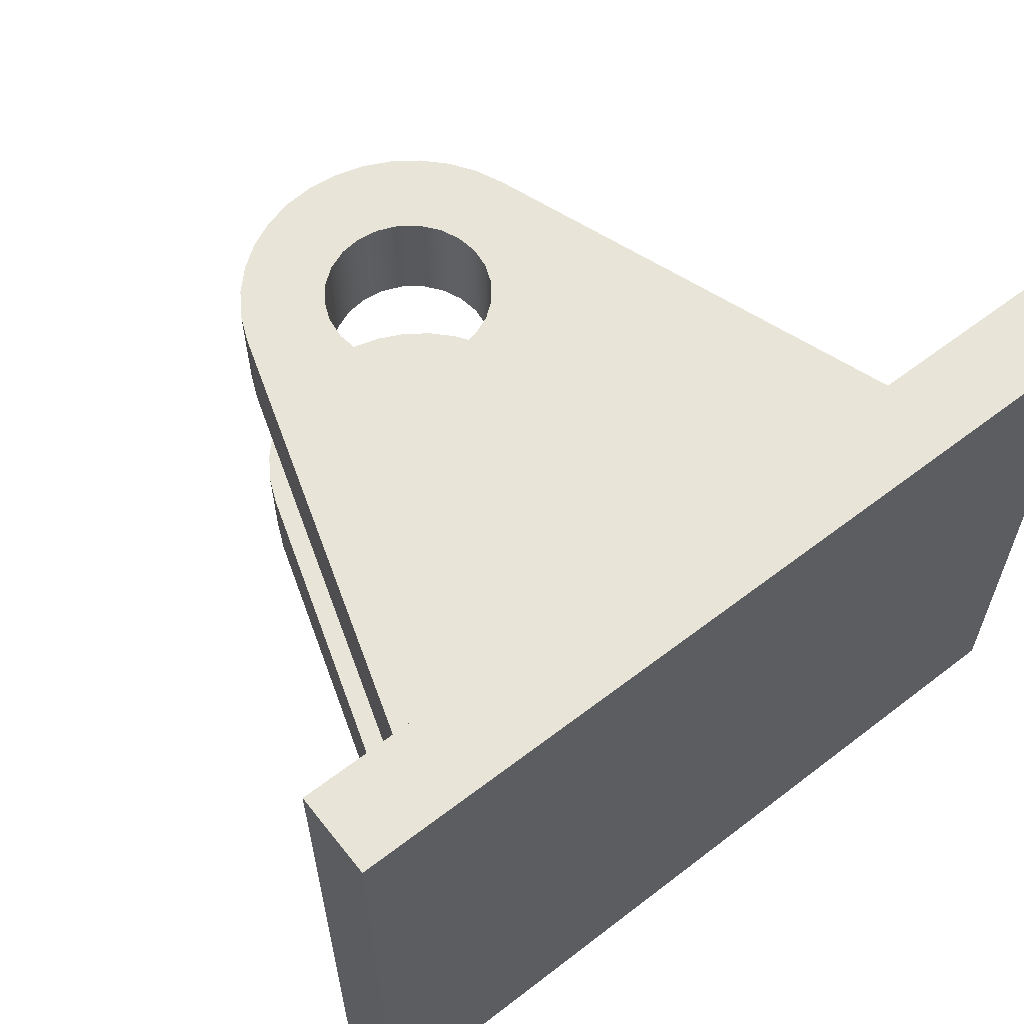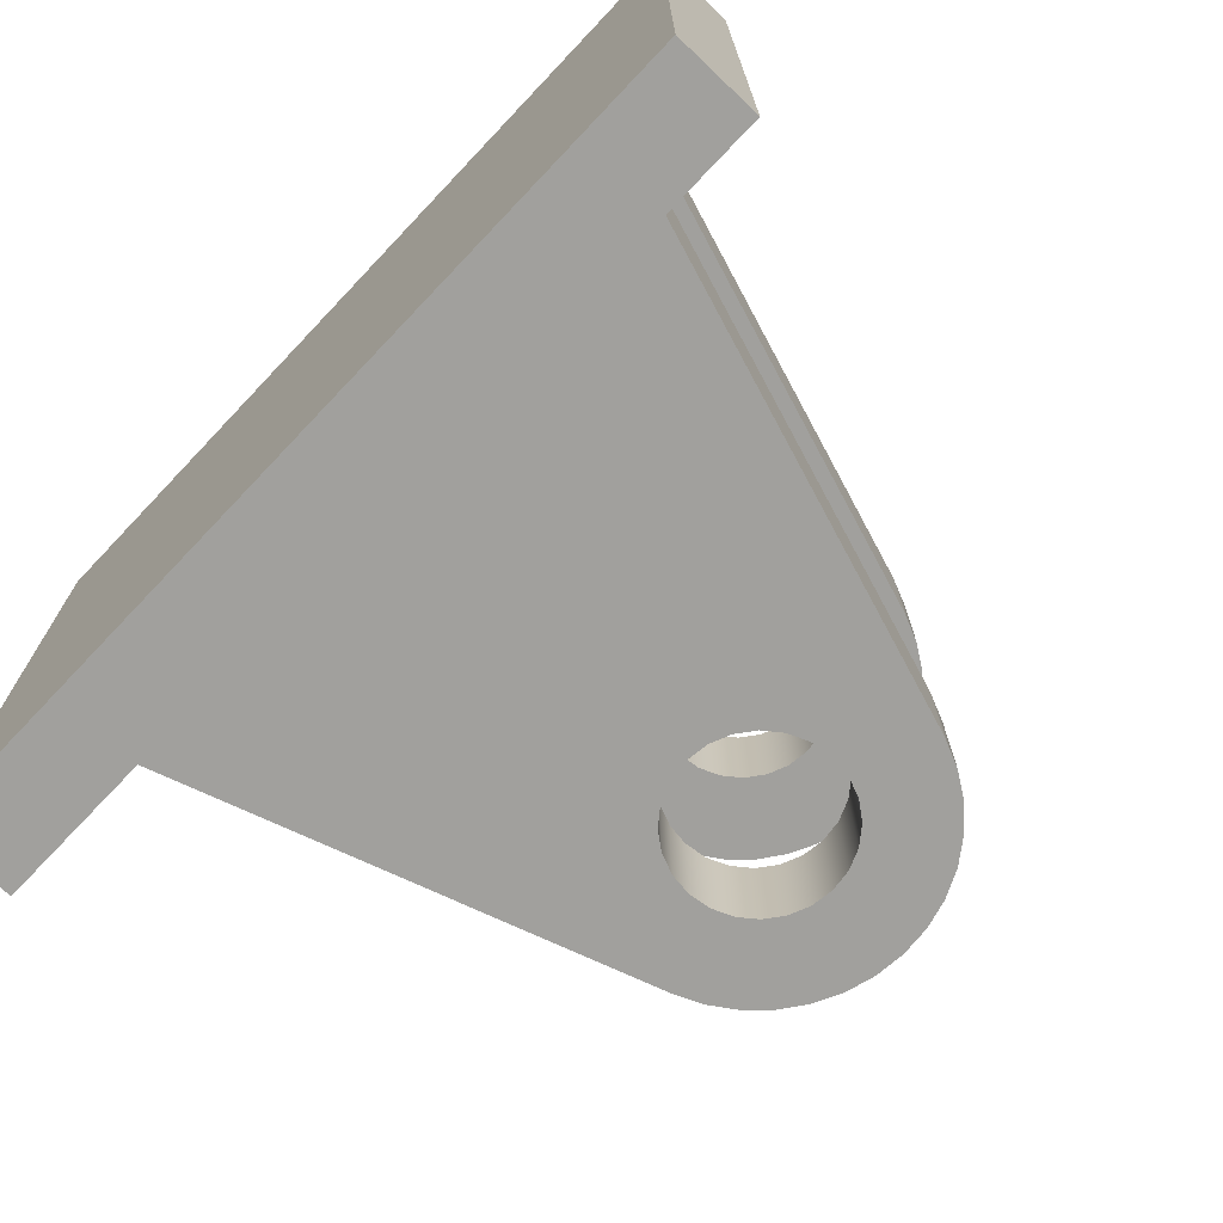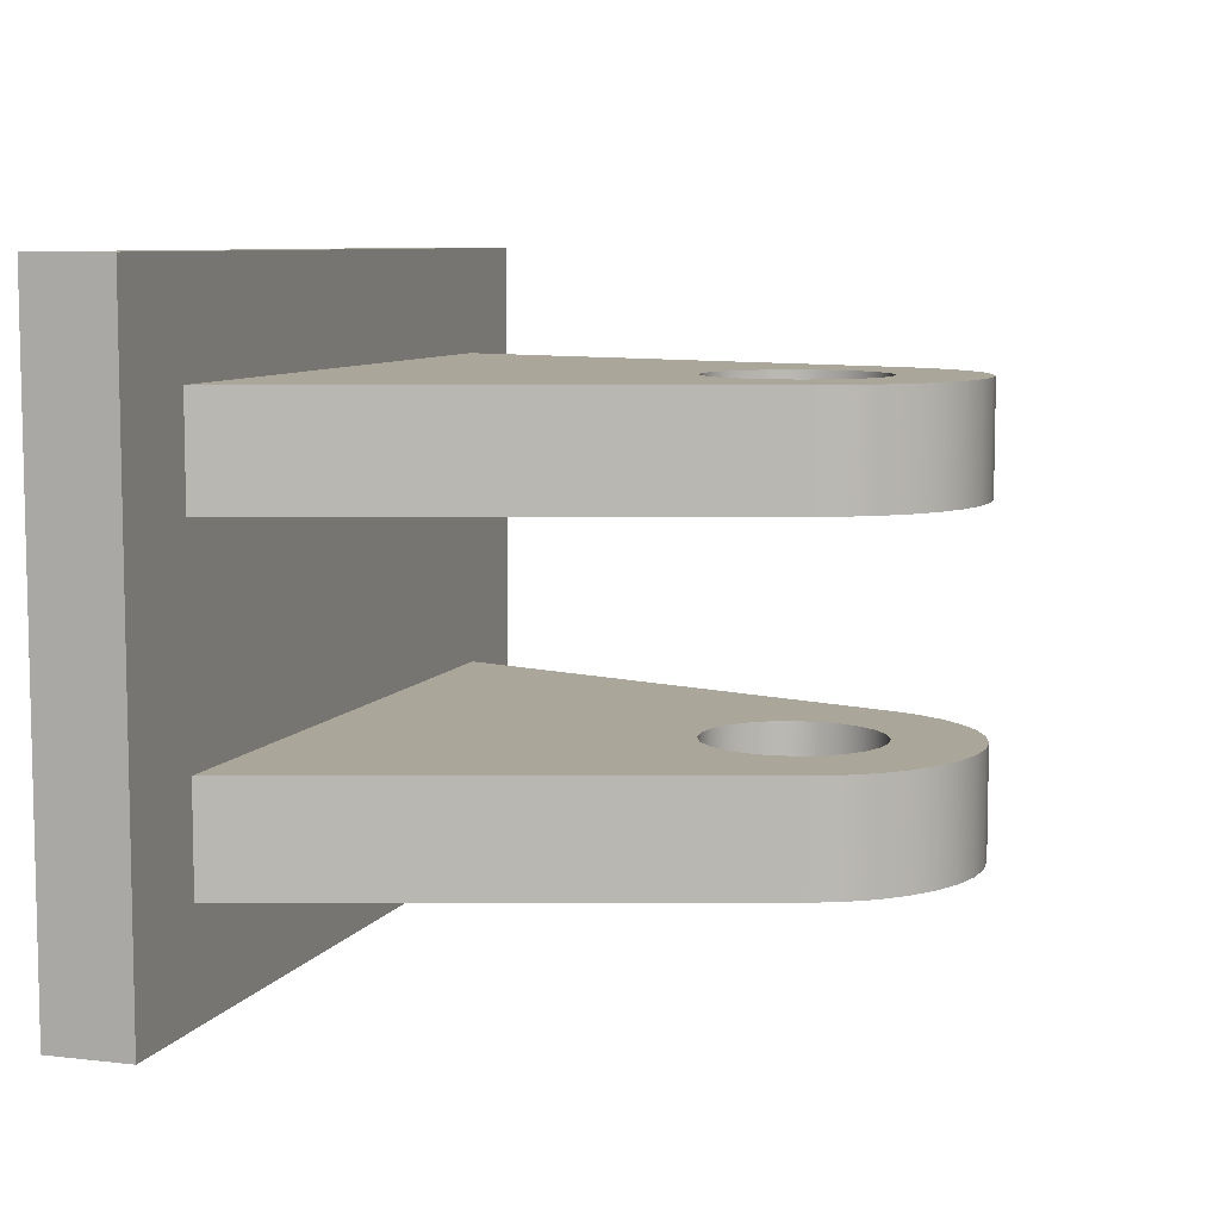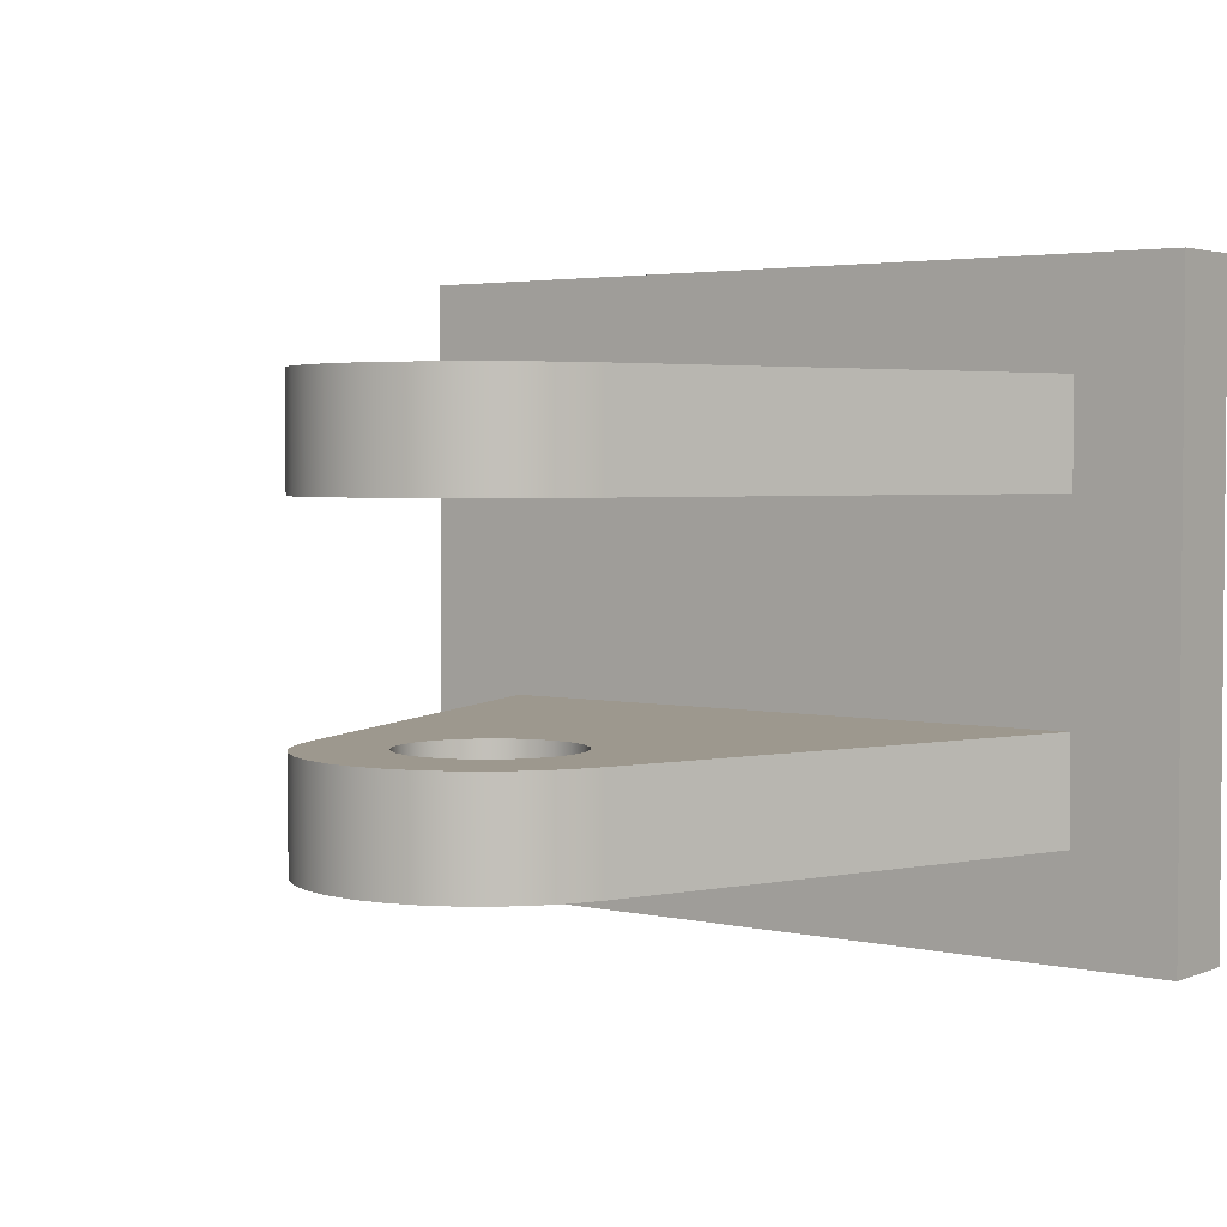
<metadata>
{"format":"obj","ext":"obj","renderer":"f3d","projection":"perspective","resolution":1024,"background":"white","views":[{"elev":59.9,"azim":-38.2,"up":"+Z"},{"elev":-71.6,"azim":46.5,"up":"+Z"},{"elev":7.8,"azim":108.2,"up":"+Z"},{"elev":3.2,"azim":-142.5,"up":"+Z"}]}
</metadata>
<code>
g body_1
v 0.01932 0.1148 0.05
v 0.02 0.12 0.05
v 0.02 0.12 0.025
v 0.01732 0.11 0.05
v 0.01932 0.1148 0.025
v 0.01414 0.1059 0.05
v 0.01732 0.11 0.025
v 0.01 0.1027 0.05
v 0.01414 0.1059 0.025
v 0.005176 0.1007 0.05
v 0.01 0.1027 0.025
v 0 0.1 0.05
v 0.005176 0.1007 0.025
v -0.005176 0.1007 0.05
v 0 0.1 0.025
v -0.01 0.1027 0.05
v -0.005176 0.1007 0.025
v -0.01414 0.1059 0.05
v -0.01 0.1027 0.025
v -0.01732 0.11 0.05
v -0.01414 0.1059 0.025
v -0.01932 0.1148 0.05
v -0.01732 0.11 0.025
v -0.02 0.12 0.05
v -0.01932 0.1148 0.025
v -0.01932 0.1252 0.05
v -0.02 0.12 0.025
v -0.01732 0.13 0.05
v -0.01932 0.1252 0.025
v -0.01414 0.1341 0.05
v -0.01732 0.13 0.025
v -0.01 0.1373 0.05
v -0.01414 0.1341 0.025
v -0.005176 0.1393 0.05
v -0.01 0.1373 0.025
v 0 0.14 0.05
v -0.005176 0.1393 0.025
v 0.005176 0.1393 0.05
v 0 0.14 0.025
v 0.01 0.1373 0.05
v 0.005176 0.1393 0.025
v 0.01414 0.1341 0.05
v 0.01 0.1373 0.025
v 0.01732 0.13 0.05
v 0.01414 0.1341 0.025
v 0.01932 0.1252 0.05
v 0.01732 0.13 0.025
v 0.01932 0.1252 0.025
v -0.038 0.1325 0.05
v -0.01932 0.1252 0.05
v -0.01732 0.13 0.05
v -0.02 0.12 0.05
v -0.075 0.02 0.05
v -0.01932 0.1148 0.05
v -0.03121 0.145 0.05
v -0.03517 0.1391 0.05
v -0.02626 0.1502 0.05
v -0.01414 0.1341 0.05
v -0.01 0.1373 0.05
v -0.01732 0.11 0.05
v 0.075 0.02 0.05
v 0.005176 0.1007 0.05
v 0 0.1 0.05
v -0.01402 0.1575 0.05
v -0.02046 0.1544 0.05
v -0.01414 0.1059 0.05
v 0.01932 0.1148 0.05
v 0.01732 0.11 0.05
v 0.03121 0.145 0.05
v 0.01414 0.1341 0.05
v 0.01732 0.13 0.05
v -0.007122 0.1594 0.05
v -0.005176 0.1393 0.05
v 0 0.14 0.05
v -0.005176 0.1007 0.05
v -0.01 0.1027 0.05
v 0.01 0.1027 0.05
v 0.01414 0.1059 0.05
v 0.03517 0.1391 0.05
v 0.02626 0.1502 0.05
v 0.02046 0.1544 0.05
v 0.01 0.1373 0.05
v 0.01402 0.1575 0.05
v 0.005176 0.1393 0.05
v 0.038 0.1325 0.05
v 0.02 0.12 0.05
v 0.007122 0.1594 0.05
v 0 0.16 0.05
v 0.01932 0.1252 0.05
v 0.03121 0.145 0.025
v 0.03517 0.1391 0.025
v 0.01732 0.13 0.025
v 0.02626 0.1502 0.025
v 0.01414 0.1341 0.025
v 0.01 0.1373 0.025
v -0.038 0.1325 0.025
v -0.03517 0.1391 0.025
v -0.01732 0.13 0.025
v -0.03121 0.145 0.025
v -0.01414 0.1341 0.025
v 0.038 0.1325 0.025
v 0.01932 0.1252 0.025
v 0.075 0.02 0.025
v -0.075 0.02 0.025
v 0 0.1 0.025
v -0.01932 0.1252 0.025
v -0.01402 0.1575 0.025
v -0.005176 0.1393 0.025
v -0.01 0.1373 0.025
v 0.01414 0.1059 0.025
v 0.01732 0.11 0.025
v 0.005176 0.1007 0.025
v -0.02 0.12 0.025
v -0.01932 0.1148 0.025
v -0.02626 0.1502 0.025
v -0.02046 0.1544 0.025
v -0.007122 0.1594 0.025
v 0 0.16 0.025
v 0 0.14 0.025
v 0.01402 0.1575 0.025
v 0.02046 0.1544 0.025
v 0.02 0.12 0.025
v 0.01932 0.1148 0.025
v 0.01 0.1027 0.025
v -0.005176 0.1007 0.025
v 0.007122 0.1594 0.025
v 0.005176 0.1393 0.025
v -0.01414 0.1059 0.025
v -0.01 0.1027 0.025
v -0.01732 0.11 0.025
v -0.038 0.1325 0.025
v -0.038 0.1325 0.05
v -0.03517 0.1391 0.05
v -0.03517 0.1391 0.025
v -0.03121 0.145 0.05
v -0.03121 0.145 0.025
v -0.02626 0.1502 0.05
v -0.02626 0.1502 0.025
v -0.02046 0.1544 0.05
v -0.02046 0.1544 0.025
v -0.01402 0.1575 0.05
v -0.01402 0.1575 0.025
v -0.007122 0.1594 0.05
v -0.007122 0.1594 0.025
v 0 0.16 0.05
v 0 0.16 0.025
v 0.007122 0.1594 0.05
v 0.007122 0.1594 0.025
v 0.01402 0.1575 0.05
v 0.01402 0.1575 0.025
v 0.02046 0.1544 0.05
v 0.02046 0.1544 0.025
v 0.02626 0.1502 0.05
v 0.02626 0.1502 0.025
v 0.03121 0.145 0.05
v 0.03121 0.145 0.025
v 0.03517 0.1391 0.05
v 0.03517 0.1391 0.025
v 0.038 0.1325 0.05
v 0.038 0.1325 0.025
v -0.075 0.02 0.05
v -0.038 0.1325 0.05
v -0.038 0.1325 0.025
v -0.075 0.02 0.025
v 0.038 0.1325 0.05
v 0.075 0.02 0.05
v 0.075 0.02 0.025
v 0.038 0.1325 0.025
v 0.1 0.02 -0.075
v 0.075 0.02 -0.05
v 0.075 0.02 -0.025
v 0.075 0.02 0.025
v -0.1 0.02 -0.075
v -0.075 0.02 -0.05
v -0.1 0.02 0.075
v -0.075 0.02 -0.025
v -0.075 0.02 0.05
v -0.075 0.02 0.025
v 0.1 0.02 0.075
v 0.075 0.02 0.05
v -0.075 0.02 -0.05
v -0.075 0.02 -0.025
v -0.038 0.1325 -0.025
v -0.038 0.1325 -0.05
v -0.038 0.1325 -0.05
v -0.038 0.1325 -0.025
v -0.03517 0.1391 -0.025
v -0.03517 0.1391 -0.05
v -0.03121 0.145 -0.025
v -0.03121 0.145 -0.05
v -0.02626 0.1502 -0.025
v -0.02626 0.1502 -0.05
v -0.02046 0.1544 -0.025
v -0.02046 0.1544 -0.05
v -0.01402 0.1575 -0.025
v -0.01402 0.1575 -0.05
v -0.007122 0.1594 -0.025
v -0.007122 0.1594 -0.05
v 0 0.16 -0.025
v 0 0.16 -0.05
v 0.007122 0.1594 -0.025
v 0.007122 0.1594 -0.05
v 0.01402 0.1575 -0.025
v 0.01402 0.1575 -0.05
v 0.02046 0.1544 -0.025
v 0.02046 0.1544 -0.05
v 0.02626 0.1502 -0.025
v 0.02626 0.1502 -0.05
v 0.03121 0.145 -0.025
v 0.03121 0.145 -0.05
v 0.03517 0.1391 -0.025
v 0.03517 0.1391 -0.05
v 0.038 0.1325 -0.025
v 0.038 0.1325 -0.05
v 0.038 0.1325 -0.05
v 0.038 0.1325 -0.025
v 0.075 0.02 -0.025
v 0.075 0.02 -0.05
v 0.03121 0.145 -0.05
v 0.03517 0.1391 -0.05
v 0.01732 0.13 -0.05
v 0.02626 0.1502 -0.05
v 0.01414 0.1341 -0.05
v 0.01 0.1373 -0.05
v -0.038 0.1325 -0.05
v -0.03517 0.1391 -0.05
v -0.01732 0.13 -0.05
v -0.03121 0.145 -0.05
v -0.01414 0.1341 -0.05
v 0.038 0.1325 -0.05
v 0.01932 0.1252 -0.05
v 0.075 0.02 -0.05
v -0.075 0.02 -0.05
v 0 0.1 -0.05
v -0.01932 0.1252 -0.05
v -0.01402 0.1575 -0.05
v -0.005176 0.1393 -0.05
v -0.01 0.1373 -0.05
v 0.01414 0.1059 -0.05
v 0.01732 0.11 -0.05
v 0.005176 0.1007 -0.05
v -0.02 0.12 -0.05
v -0.01932 0.1148 -0.05
v -0.02626 0.1502 -0.05
v -0.02046 0.1544 -0.05
v -0.007122 0.1594 -0.05
v 0 0.16 -0.05
v 0 0.14 -0.05
v 0.01402 0.1575 -0.05
v 0.02046 0.1544 -0.05
v 0.02 0.12 -0.05
v 0.01932 0.1148 -0.05
v 0.01 0.1027 -0.05
v -0.005176 0.1007 -0.05
v 0.007122 0.1594 -0.05
v 0.005176 0.1393 -0.05
v -0.01414 0.1059 -0.05
v -0.01 0.1027 -0.05
v -0.01732 0.11 -0.05
v -0.038 0.1325 -0.025
v -0.01932 0.1252 -0.025
v -0.01732 0.13 -0.025
v -0.02 0.12 -0.025
v -0.075 0.02 -0.025
v -0.01932 0.1148 -0.025
v -0.03121 0.145 -0.025
v -0.03517 0.1391 -0.025
v -0.02626 0.1502 -0.025
v -0.01414 0.1341 -0.025
v -0.01 0.1373 -0.025
v -0.01732 0.11 -0.025
v 0.075 0.02 -0.025
v 0.005176 0.1007 -0.025
v 0 0.1 -0.025
v -0.01402 0.1575 -0.025
v -0.02046 0.1544 -0.025
v -0.01414 0.1059 -0.025
v 0.01932 0.1148 -0.025
v 0.01732 0.11 -0.025
v 0.03121 0.145 -0.025
v 0.01414 0.1341 -0.025
v 0.01732 0.13 -0.025
v -0.007122 0.1594 -0.025
v -0.005176 0.1393 -0.025
v 0 0.14 -0.025
v -0.005176 0.1007 -0.025
v -0.01 0.1027 -0.025
v 0.01 0.1027 -0.025
v 0.01414 0.1059 -0.025
v 0.03517 0.1391 -0.025
v 0.02626 0.1502 -0.025
v 0.02046 0.1544 -0.025
v 0.01 0.1373 -0.025
v 0.01402 0.1575 -0.025
v 0.005176 0.1393 -0.025
v 0.038 0.1325 -0.025
v 0.02 0.12 -0.025
v 0.007122 0.1594 -0.025
v 0 0.16 -0.025
v 0.01932 0.1252 -0.025
v 0.01932 0.1148 -0.025
v 0.02 0.12 -0.025
v 0.02 0.12 -0.05
v 0.01732 0.11 -0.025
v 0.01932 0.1148 -0.05
v 0.01414 0.1059 -0.025
v 0.01732 0.11 -0.05
v 0.01 0.1027 -0.025
v 0.01414 0.1059 -0.05
v 0.005176 0.1007 -0.025
v 0.01 0.1027 -0.05
v 0 0.1 -0.025
v 0.005176 0.1007 -0.05
v -0.005176 0.1007 -0.025
v 0 0.1 -0.05
v -0.01 0.1027 -0.025
v -0.005176 0.1007 -0.05
v -0.01414 0.1059 -0.025
v -0.01 0.1027 -0.05
v -0.01732 0.11 -0.025
v -0.01414 0.1059 -0.05
v -0.01932 0.1148 -0.025
v -0.01732 0.11 -0.05
v -0.02 0.12 -0.025
v -0.01932 0.1148 -0.05
v -0.01932 0.1252 -0.025
v -0.02 0.12 -0.05
v -0.01732 0.13 -0.025
v -0.01932 0.1252 -0.05
v -0.01414 0.1341 -0.025
v -0.01732 0.13 -0.05
v -0.01 0.1373 -0.025
v -0.01414 0.1341 -0.05
v -0.005176 0.1393 -0.025
v -0.01 0.1373 -0.05
v 0 0.14 -0.025
v -0.005176 0.1393 -0.05
v 0.005176 0.1393 -0.025
v 0 0.14 -0.05
v 0.01 0.1373 -0.025
v 0.005176 0.1393 -0.05
v 0.01414 0.1341 -0.025
v 0.01 0.1373 -0.05
v 0.01732 0.13 -0.025
v 0.01414 0.1341 -0.05
v 0.01932 0.1252 -0.025
v 0.01732 0.13 -0.05
v 0.01932 0.1252 -0.05
v 0.1 0.02 0.075
v 0.1 0 0.075
v 0.1 0 -0.075
v 0.1 0.02 -0.075
v 0.1 0.02 -0.075
v 0.1 0 -0.075
v -0.1 0 -0.075
v -0.1 0.02 -0.075
v -0.1 0.02 -0.075
v -0.1 0 -0.075
v -0.1 0 0.075
v -0.1 0.02 0.075
v -0.1 0.02 0.075
v -0.1 0 0.075
v 0.1 0 0.075
v 0.1 0.02 0.075
v -0.1 0 -0.075
v 0.1 0 -0.075
v 0.1 0 0.075
v -0.1 0 0.075
f 189 188 187
f 187 185 186
f 191 190 189
f 193 192 191
f 185 187 188
f 188 189 190
f 190 191 192
f 192 193 194
f 194 195 196
f 196 197 198
f 198 199 200
f 200 201 202
f 202 203 204
f 204 205 206
f 206 207 208
f 208 209 210
f 210 211 212
f 212 213 214
f 213 212 211
f 211 210 209
f 209 208 207
f 207 206 205
f 205 204 203
f 203 202 201
f 201 200 199
f 199 198 197
f 197 196 195
f 195 194 193
f 181 183 184
f 183 181 182
f 217 215 216
f 215 217 218
f 349 351 352
f 351 349 350
f 355 353 354
f 353 355 356
f 357 359 360
f 359 357 358
f 363 361 362
f 361 363 364
f 172 179 169
f 178 175 177
f 176 173 175
f 173 176 174
f 170 173 174
f 169 171 172
f 171 169 170
f 175 178 176
f 180 175 179
f 172 171 178
f 175 180 177
f 176 178 171
f 173 170 169
f 179 172 180
f 367 365 366
f 365 367 368
f 135 134 133
f 137 136 135
f 133 131 132
f 139 138 137
f 141 140 139
f 143 142 141
f 131 133 134
f 134 135 136
f 136 137 138
f 138 139 140
f 140 141 142
f 142 143 144
f 144 145 146
f 146 147 148
f 148 149 150
f 150 151 152
f 152 153 154
f 154 155 156
f 156 157 158
f 158 159 160
f 159 158 157
f 157 156 155
f 155 154 153
f 153 152 151
f 151 150 149
f 149 148 147
f 147 146 145
f 145 144 143
f 161 163 164
f 163 161 162
f 167 165 166
f 165 167 168
f 50 49 52
f 51 49 50
f 51 55 56
f 49 54 52
f 59 57 58
f 55 58 57
f 54 53 60
f 63 61 62
f 59 64 65
f 55 51 58
f 85 89 86
f 84 83 87
f 72 74 88
f 85 71 89
f 53 63 75
f 87 74 84
f 70 69 80
f 85 67 61
f 57 59 65
f 74 87 88
f 83 82 81
f 80 82 70
f 71 85 79
f 67 85 86
f 61 78 77
f 53 76 66
f 60 53 66
f 61 63 53
f 68 61 67
f 71 69 70
f 74 72 73
f 64 73 72
f 49 51 56
f 76 53 75
f 62 61 77
f 61 68 78
f 69 71 79
f 82 80 81
f 82 83 84
f 64 59 73
f 54 49 53
f 224 222 223
f 221 219 220
f 227 225 226
f 227 228 229
f 219 221 223
f 221 230 231
f 234 232 233
f 225 227 235
f 228 227 226
f 238 236 237
f 230 221 220
f 240 232 239
f 232 234 241
f 243 225 242
f 229 228 244
f 238 244 245
f 236 238 245
f 248 246 247
f 224 249 250
f 231 230 251
f 252 230 232
f 239 232 253
f 234 233 254
f 225 243 233
f 225 235 242
f 222 224 250
f 233 258 254
f 255 248 247
f 233 259 257
f 232 240 252
f 249 224 256
f 237 236 246
f 233 243 259
f 258 233 257
f 232 241 253
f 230 252 251
f 249 256 255
f 248 255 256
f 246 248 237
f 244 238 229
f 219 223 222
f 261 260 263
f 265 260 264
f 296 300 297
f 295 294 298
f 283 285 299
f 296 282 300
f 264 274 286
f 298 285 295
f 281 280 291
f 296 278 272
f 268 270 276
f 285 298 299
f 294 293 292
f 291 293 281
f 282 296 290
f 278 296 297
f 272 289 288
f 264 287 277
f 275 270 284
f 293 294 295
f 293 291 292
f 280 282 290
f 272 279 289
f 273 272 288
f 287 264 286
f 260 262 267
f 275 284 283
f 285 283 284
f 282 280 281
f 279 272 278
f 272 274 264
f 271 264 277
f 266 262 269
f 270 275 276
f 274 272 273
f 265 264 271
f 266 269 268
f 270 268 269
f 260 265 263
f 262 266 267
f 262 260 261
f 96 106 113
f 93 95 121
f 104 129 125
f 126 119 118
f 104 130 128
f 103 111 123
f 120 95 127
f 108 107 117
f 104 114 130
f 129 104 128
f 103 112 124
f 101 123 122
f 120 127 126
f 119 126 127
f 117 119 108
f 115 109 100
f 96 114 104
f 105 104 125
f 110 103 124
f 123 101 103
f 102 101 122
f 95 120 121
f 119 117 118
f 107 109 116
f 109 115 116
f 100 99 115
f 114 96 113
f 103 105 112
f 111 103 110
f 101 92 91
f 109 107 108
f 99 98 97
f 96 98 106
f 105 103 104
f 92 101 102
f 90 92 94
f 98 99 100
f 98 96 97
f 90 94 93
f 95 93 94
f 92 90 91
f 1 3 5
f 4 5 7
f 6 7 9
f 8 9 11
f 10 11 13
f 12 13 15
f 14 15 17
f 16 17 19
f 18 19 21
f 20 21 23
f 22 23 25
f 24 25 27
f 26 27 29
f 28 29 31
f 30 31 33
f 32 33 35
f 34 35 37
f 36 37 39
f 38 39 41
f 40 41 43
f 42 43 45
f 44 45 47
f 46 47 48
f 2 48 3
f 48 2 46
f 47 46 44
f 45 44 42
f 43 42 40
f 41 40 38
f 39 38 36
f 37 36 34
f 35 34 32
f 33 32 30
f 31 30 28
f 29 28 26
f 27 26 24
f 25 24 22
f 23 22 20
f 5 4 1
f 7 6 4
f 9 8 6
f 11 10 8
f 13 12 10
f 15 14 12
f 17 16 14
f 19 18 16
f 21 20 18
f 3 1 2
f 323 322 320
f 325 324 322
f 327 326 324
f 329 328 326
f 331 330 328
f 333 332 330
f 335 334 332
f 337 336 334
f 339 338 336
f 341 340 338
f 343 342 340
f 345 344 342
f 347 346 344
f 348 302 346
f 302 348 303
f 346 347 348
f 344 345 347
f 342 343 345
f 340 341 343
f 338 339 341
f 336 337 339
f 334 335 337
f 332 333 335
f 330 331 333
f 328 329 331
f 326 327 329
f 324 325 327
f 322 323 325
f 320 321 323
f 318 319 321
f 316 317 319
f 314 315 317
f 312 313 315
f 310 311 313
f 308 309 311
f 306 307 309
f 304 305 307
f 301 303 305
f 319 318 316
f 317 316 314
f 315 314 312
f 313 312 310
f 311 310 308
f 309 308 306
f 307 306 304
f 305 304 301
f 303 301 302
f 321 320 318

</code>
